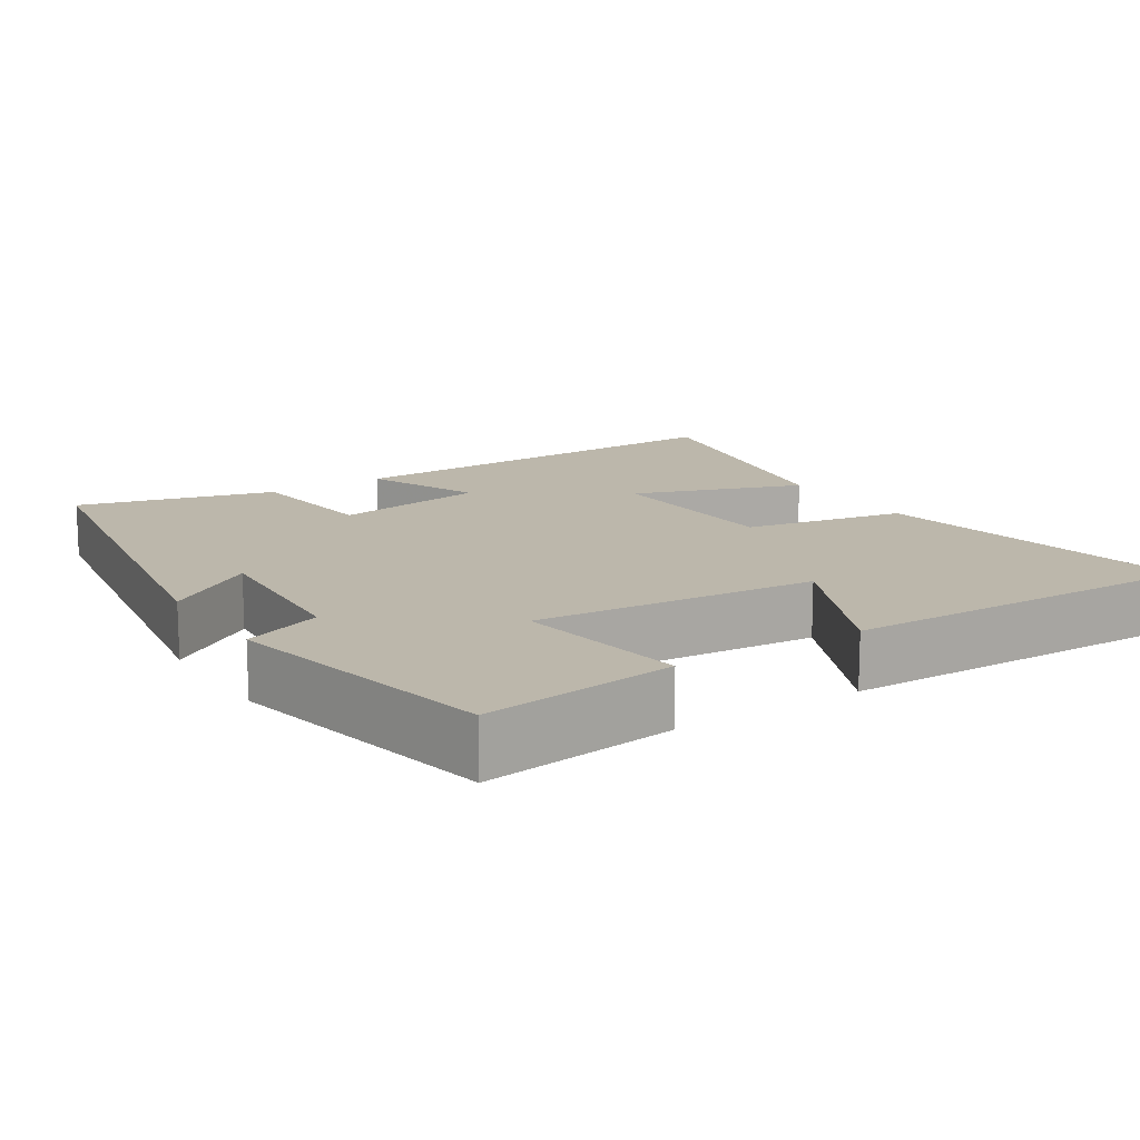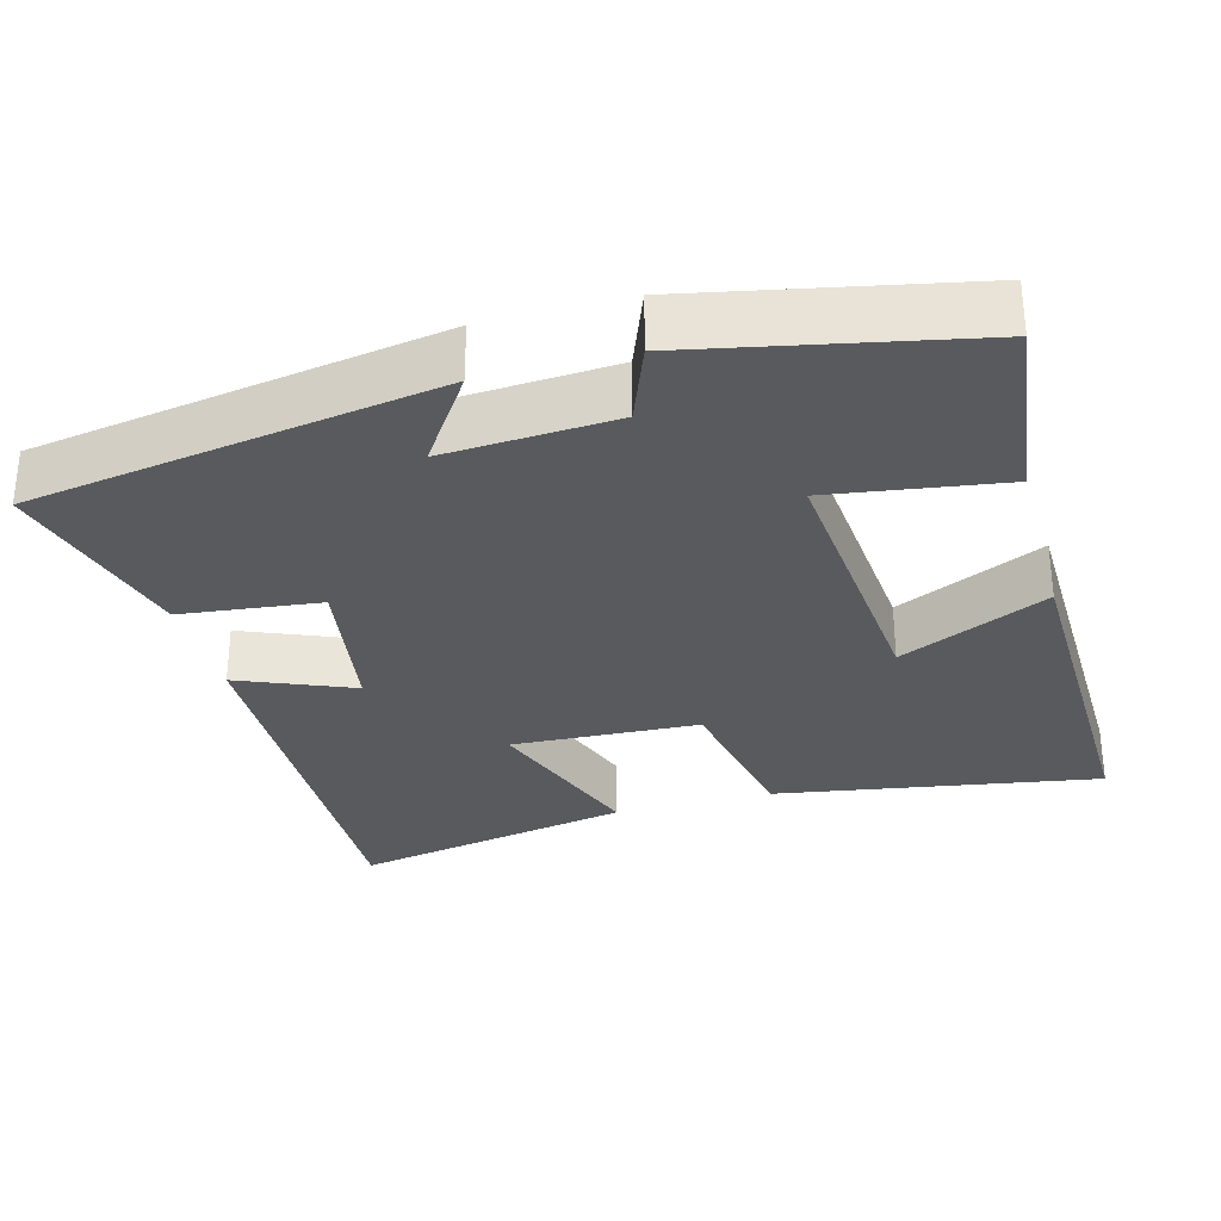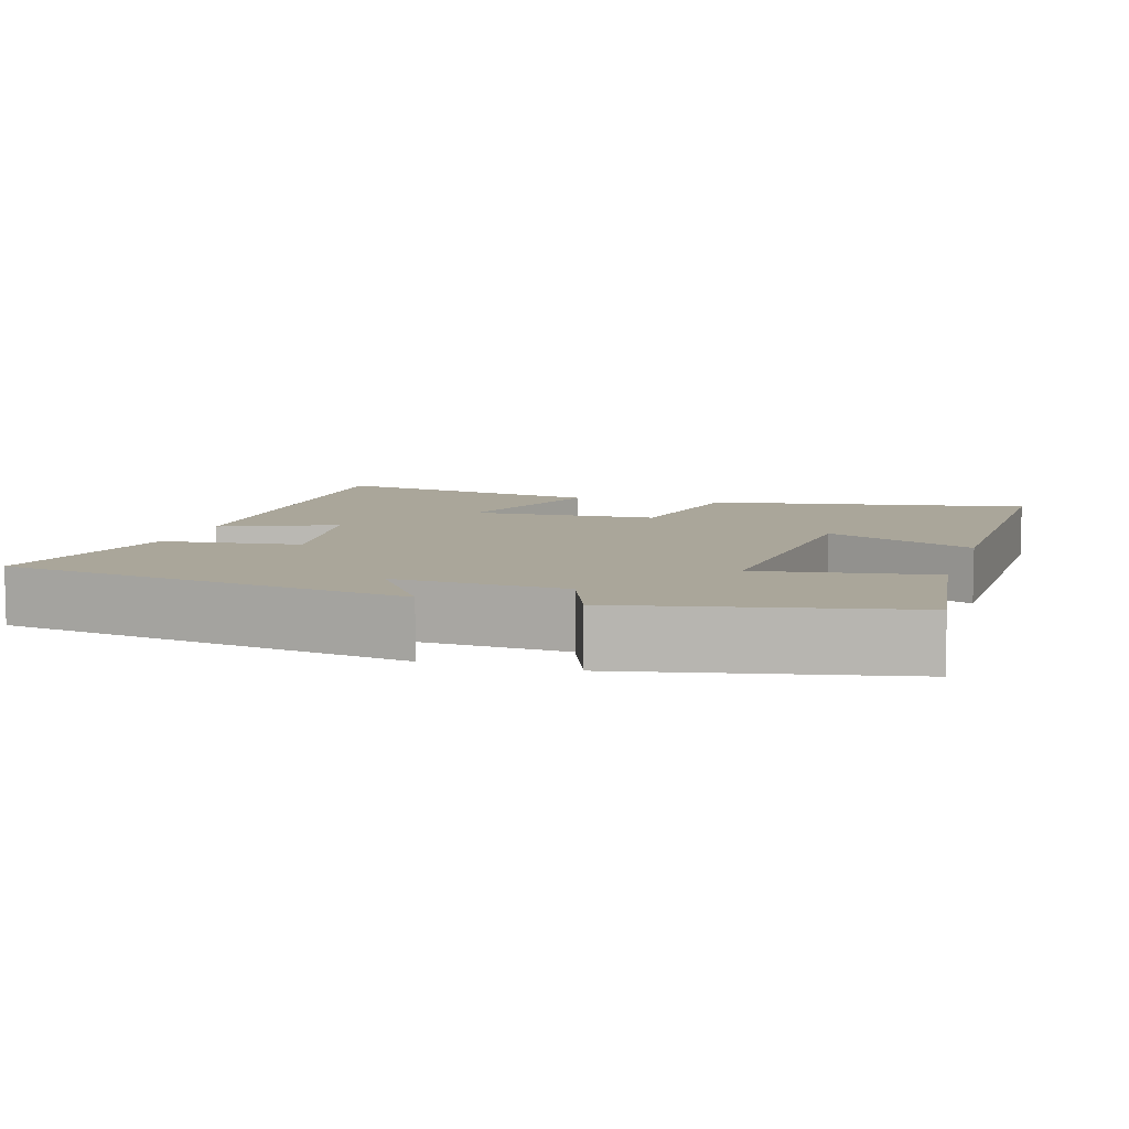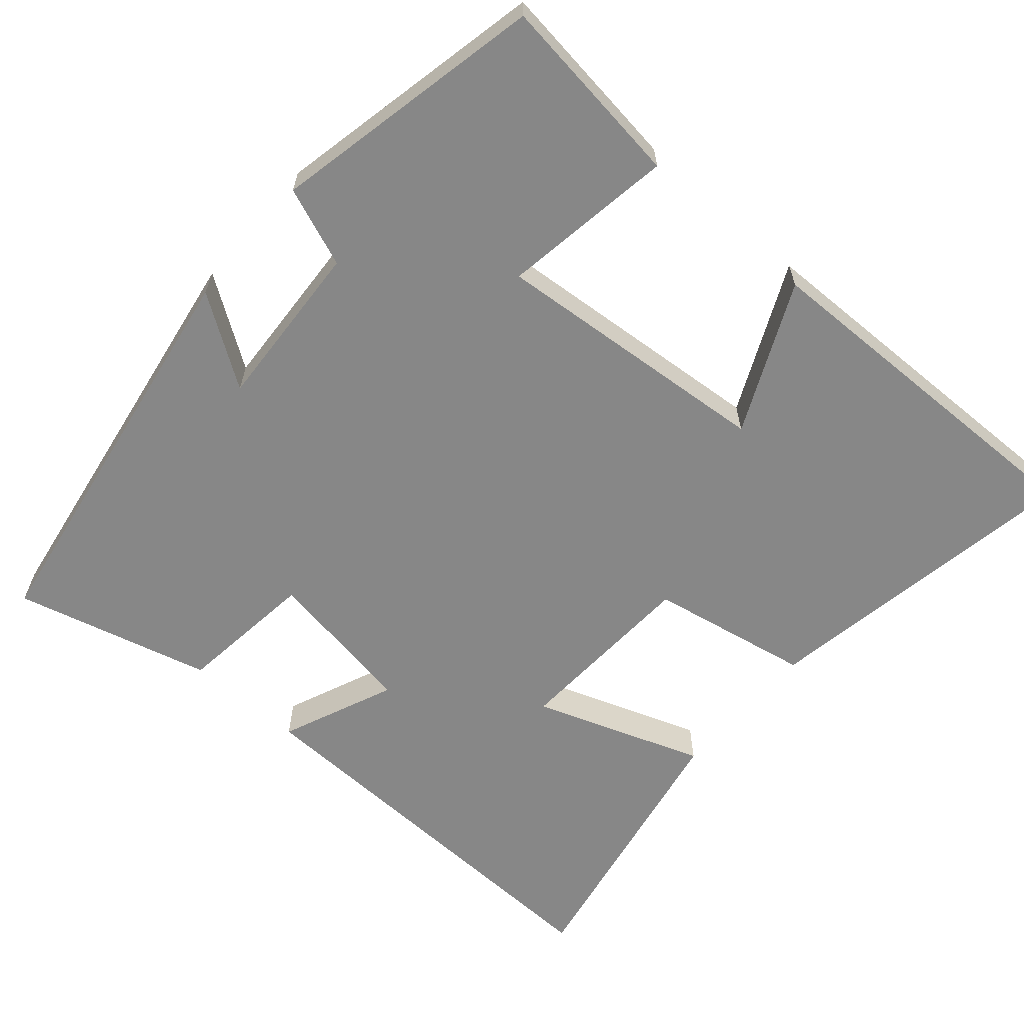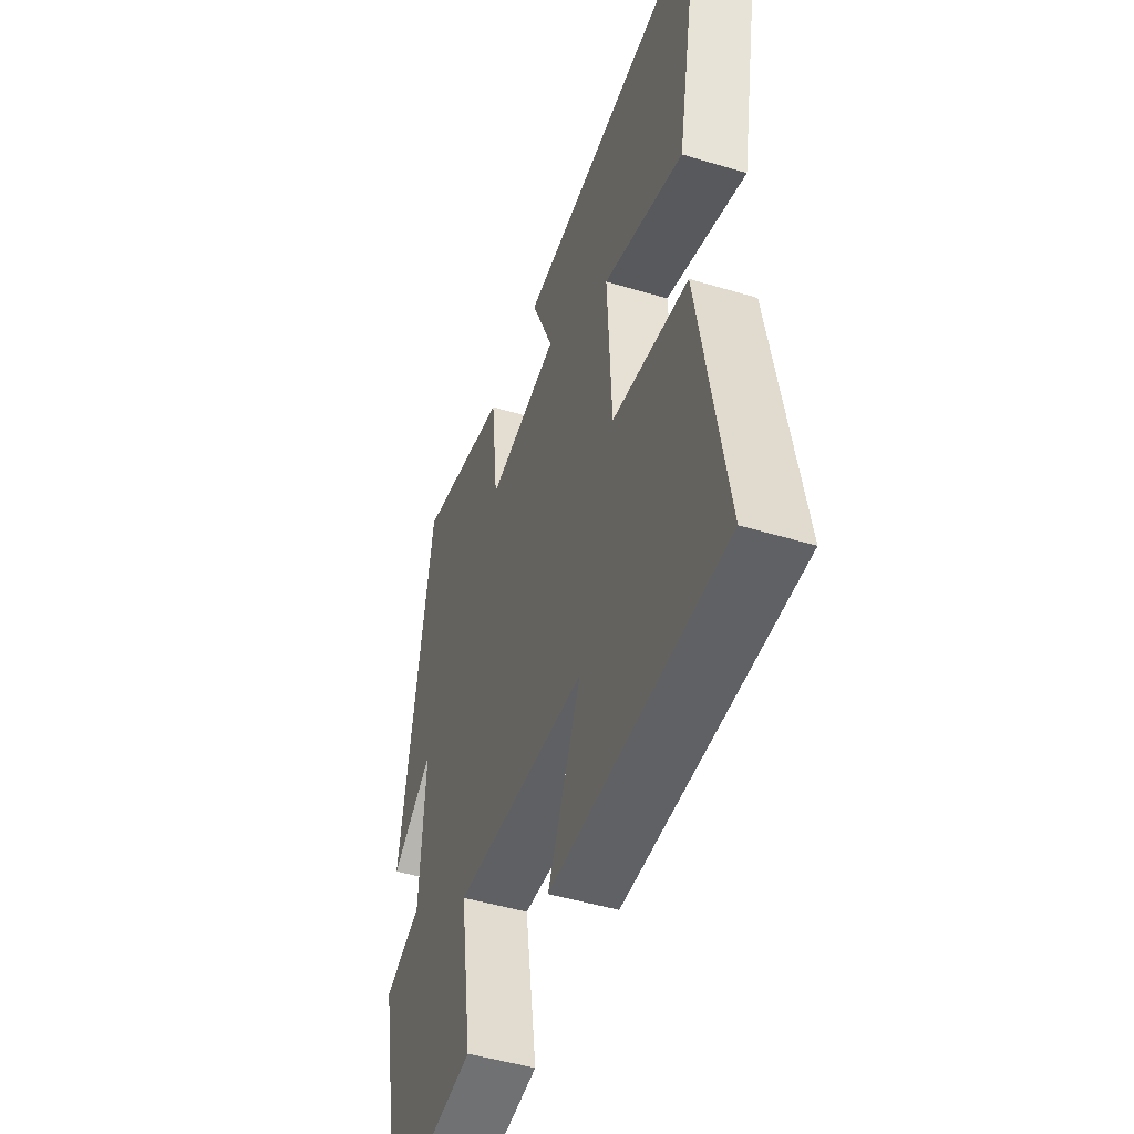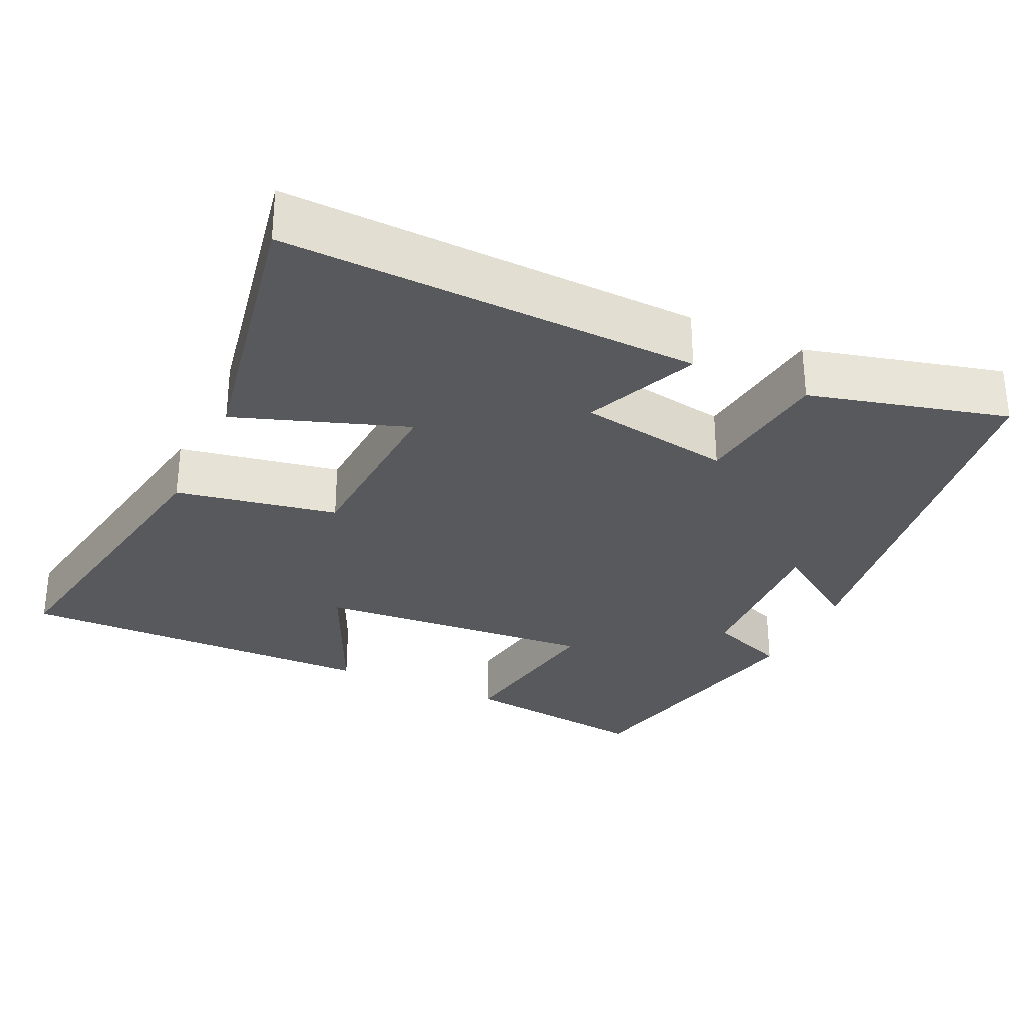
<metadata>
{"format":"obj","ext":"obj","renderer":"f3d","projection":"perspective","resolution":1024,"background":"white","views":[{"elev":14.3,"azim":147.3,"up":"+Y"},{"elev":-30.5,"azim":105.4,"up":"+Y"},{"elev":7.8,"azim":106.8,"up":"+Y"},{"elev":-62.4,"azim":139.0,"up":"+Y"},{"elev":-48.1,"azim":-108.7,"up":"+Z"},{"elev":-30.0,"azim":-25.3,"up":"+Y"}]}
</metadata>
<code>
v 0.424 0.07 -0.533
v 0.165 0.07 -0.5
v 0.2 0.07 -0.268
v -0.178 0.07 -0.3
v -0.085 0.07 -0.5
v -0.573 0.07 -0.51
v -0.5 0.07 -0.075
v -0.284 0.07 -0.034
v -0.272 0.07 0.218
v -0.5 0.07 0.137
v -0.573 0.07 0.516
v -0.016 0.07 0.5
v -0.08 0.07 0.347
v 0.126 0.07 0.313
v 0.148 0.07 0.5
v 0.412 0.07 0.569
v 0.5 0.07 0.023
v 0.38 0.07 0.104
v 0.394 0.07 -0.124
v 0.5 0.07 -0.165
v 0.424 0 -0.533
v 0.165 0 -0.5
v 0.2 0 -0.268
v -0.178 0 -0.3
v -0.085 0 -0.5
v -0.573 0 -0.51
v -0.5 0 -0.075
v -0.284 0 -0.034
v -0.272 0 0.218
v -0.5 0 0.137
v -0.573 0 0.516
v -0.016 0 0.5
v -0.08 0 0.347
v 0.126 0 0.313
v 0.148 0 0.5
v 0.412 0 0.569
v 0.5 0 0.023
v 0.38 0 0.104
v 0.394 0 -0.124
v 0.5 0 -0.165
f 19 20 1 2
f 18 19 2 3
f 15 16 17 18
f 14 15 18 3
f 13 14 3 4
f 10 11 12 13
f 9 10 13
f 8 9 13 4
f 7 8 4
f 4 5 6 7
f 22 21 40 39
f 23 22 39 38
f 38 37 36 35
f 23 38 35 34
f 24 23 34 33
f 33 32 31 30
f 33 30 29
f 24 33 29 28
f 24 28 27
f 27 26 25 24
f 1 21 22 2
f 2 22 23 3
f 3 23 24 4
f 4 24 25 5
f 5 25 26 6
f 6 26 27 7
f 7 27 28 8
f 8 28 29 9
f 9 29 30 10
f 10 30 31 11
f 11 31 32 12
f 12 32 33 13
f 13 33 34 14
f 14 34 35 15
f 15 35 36 16
f 16 36 37 17
f 17 37 38 18
f 18 38 39 19
f 19 39 40 20
f 20 40 21 1

</code>
